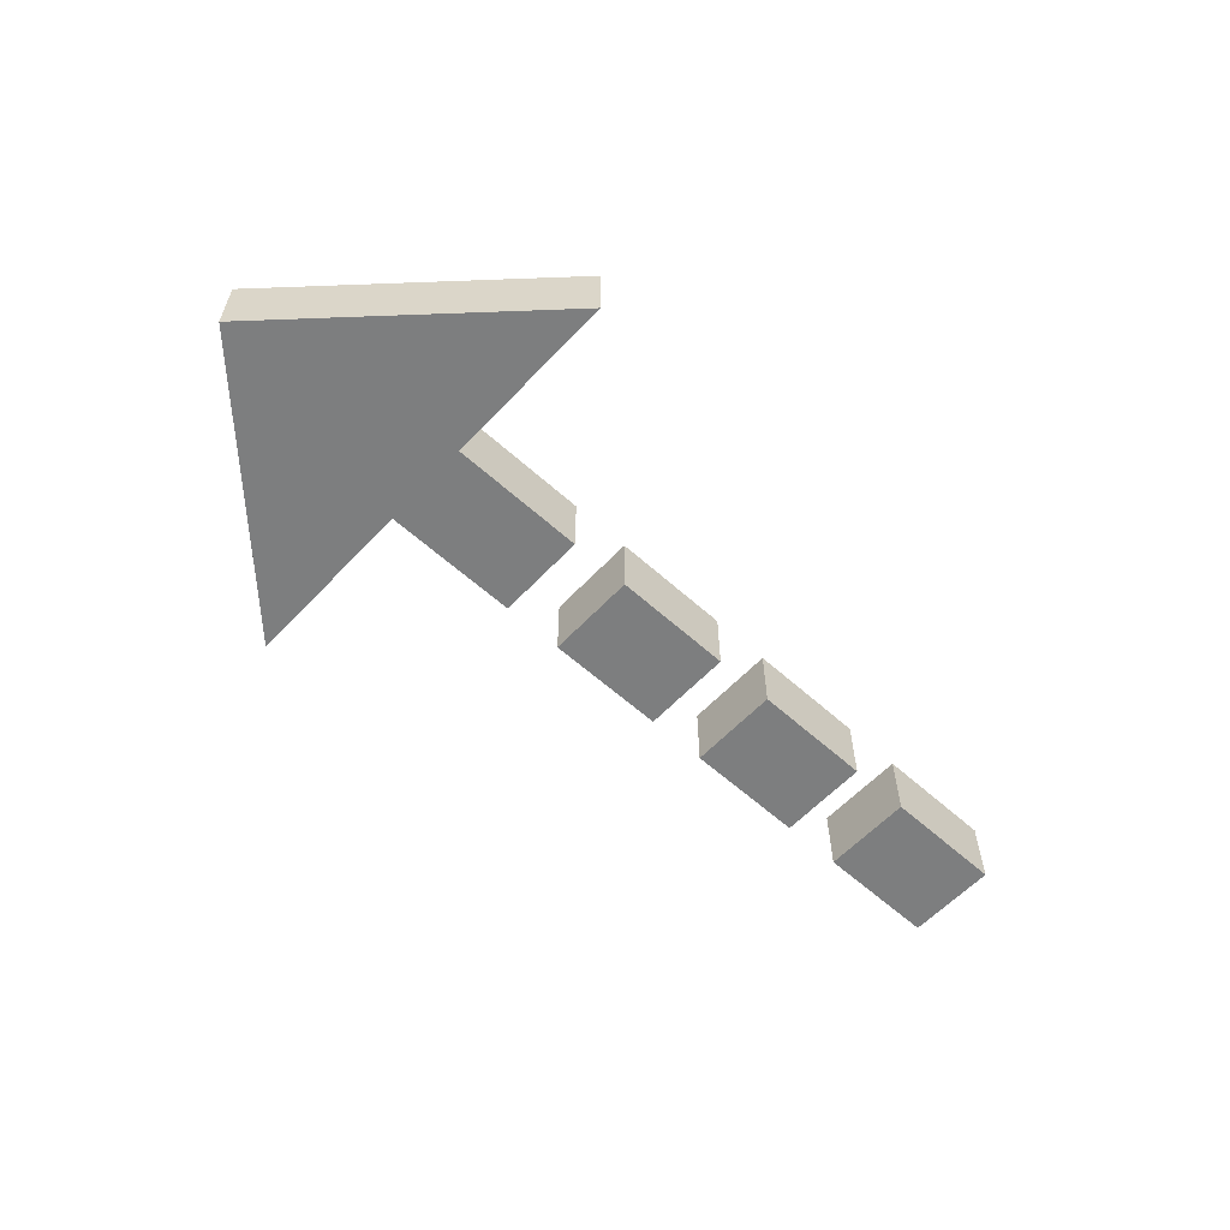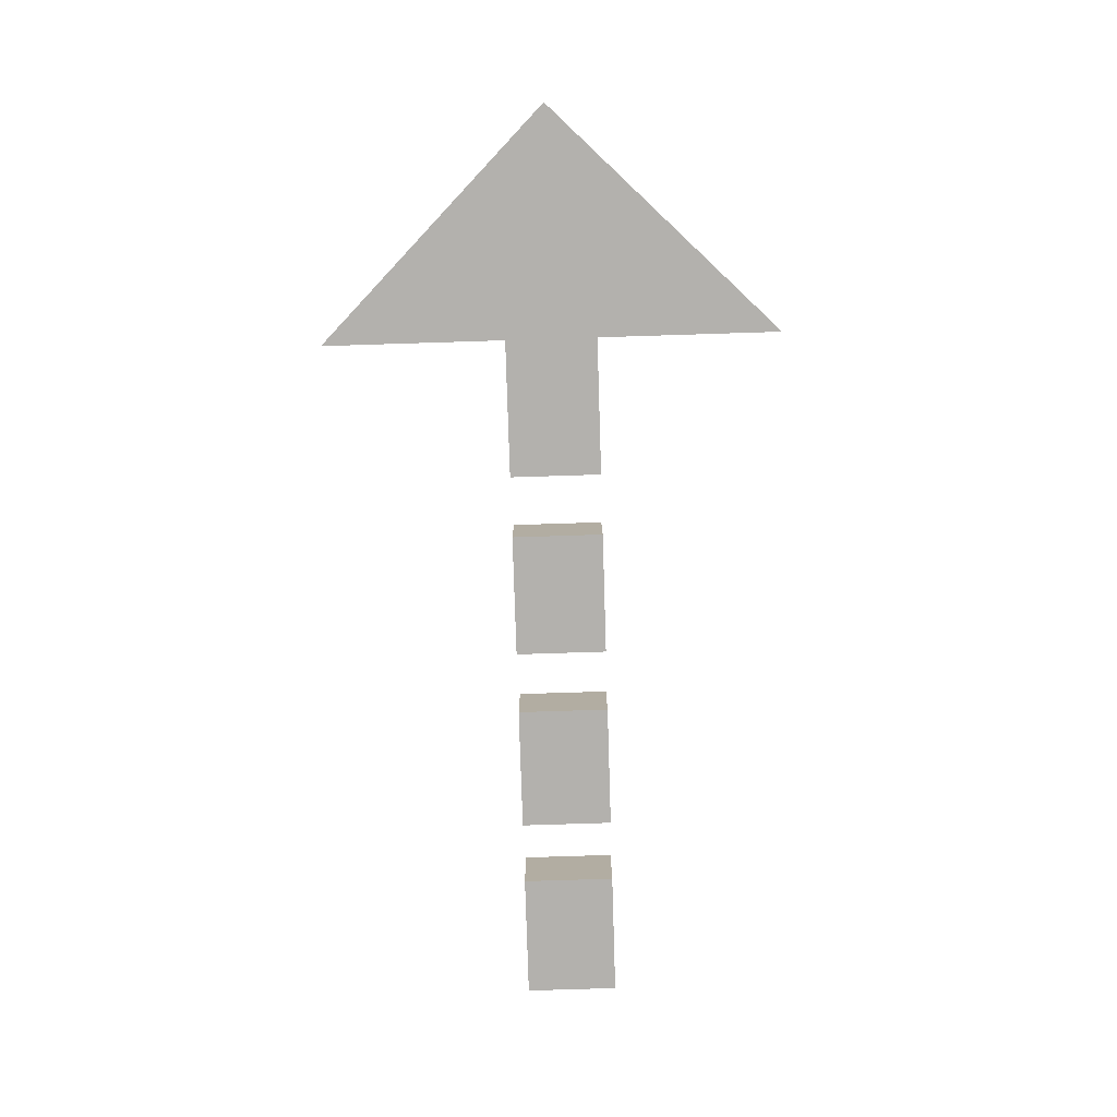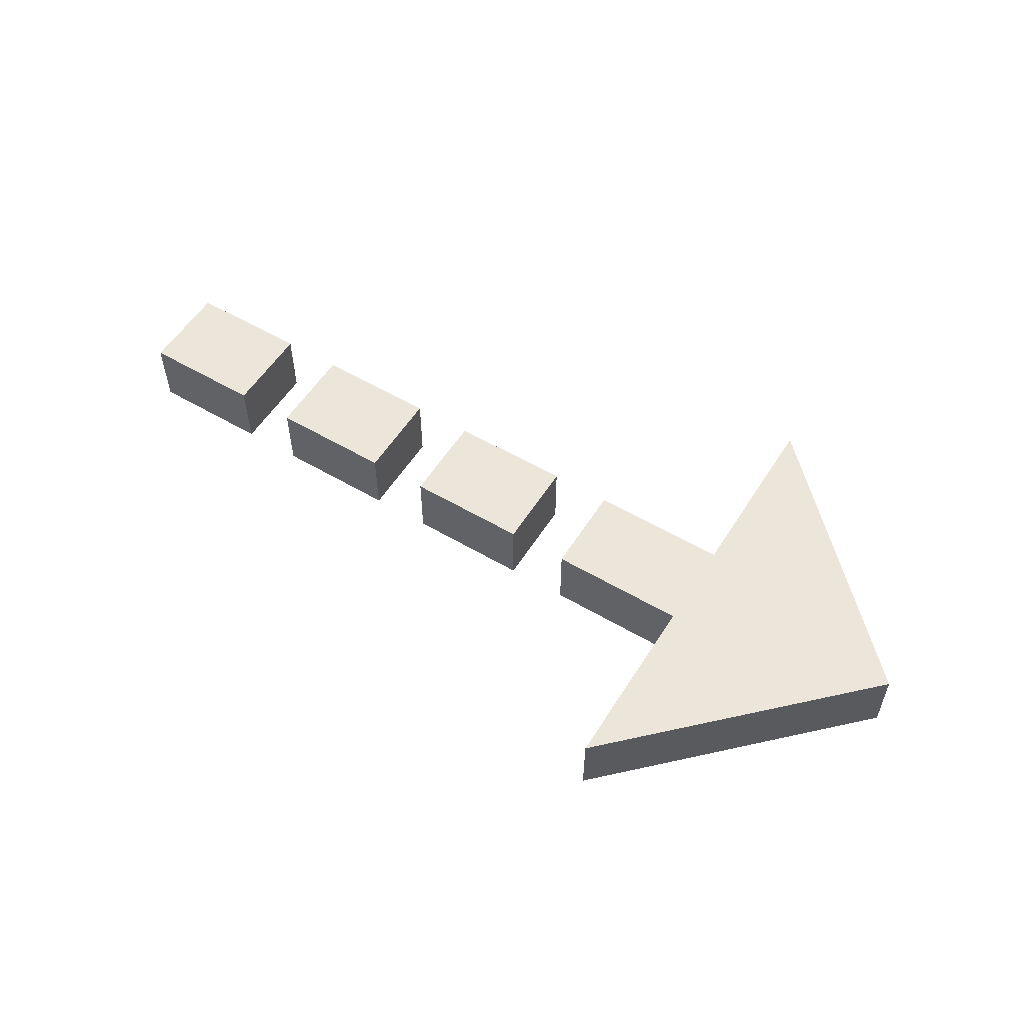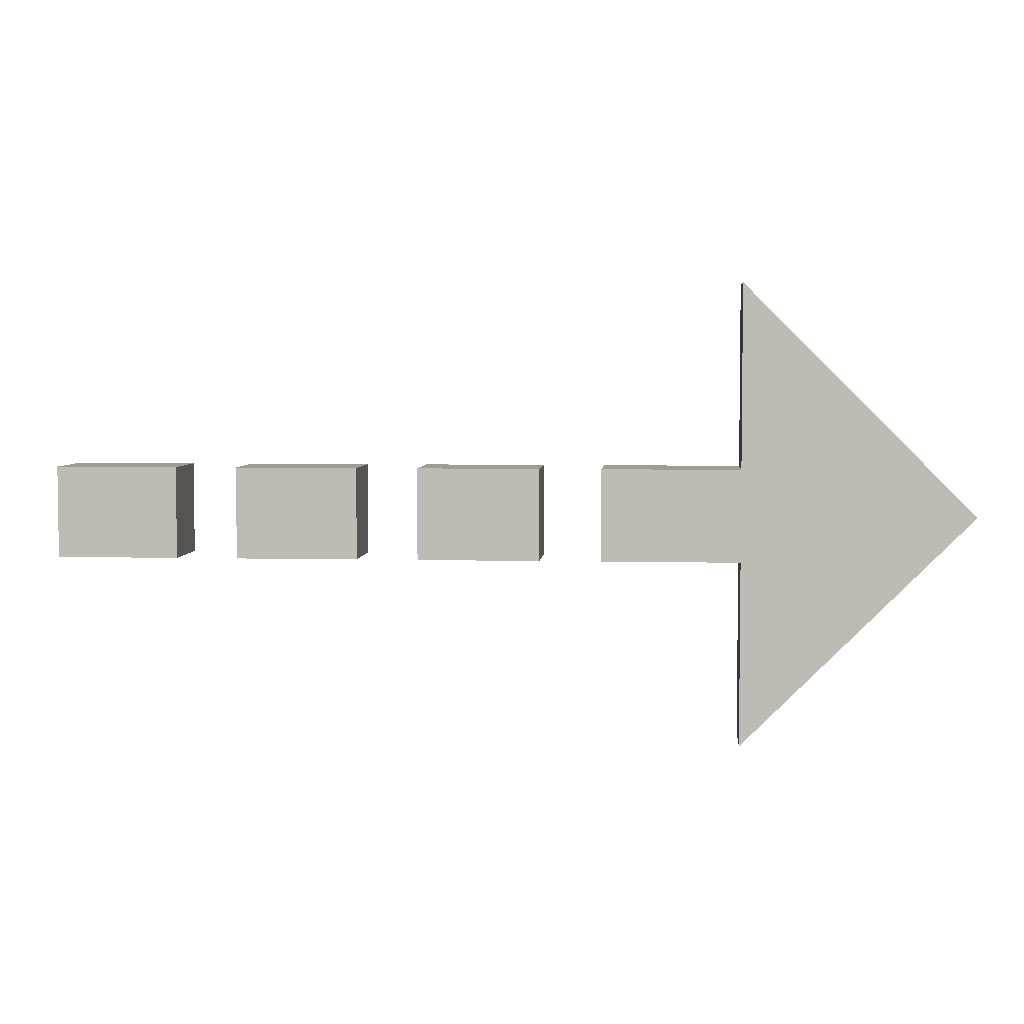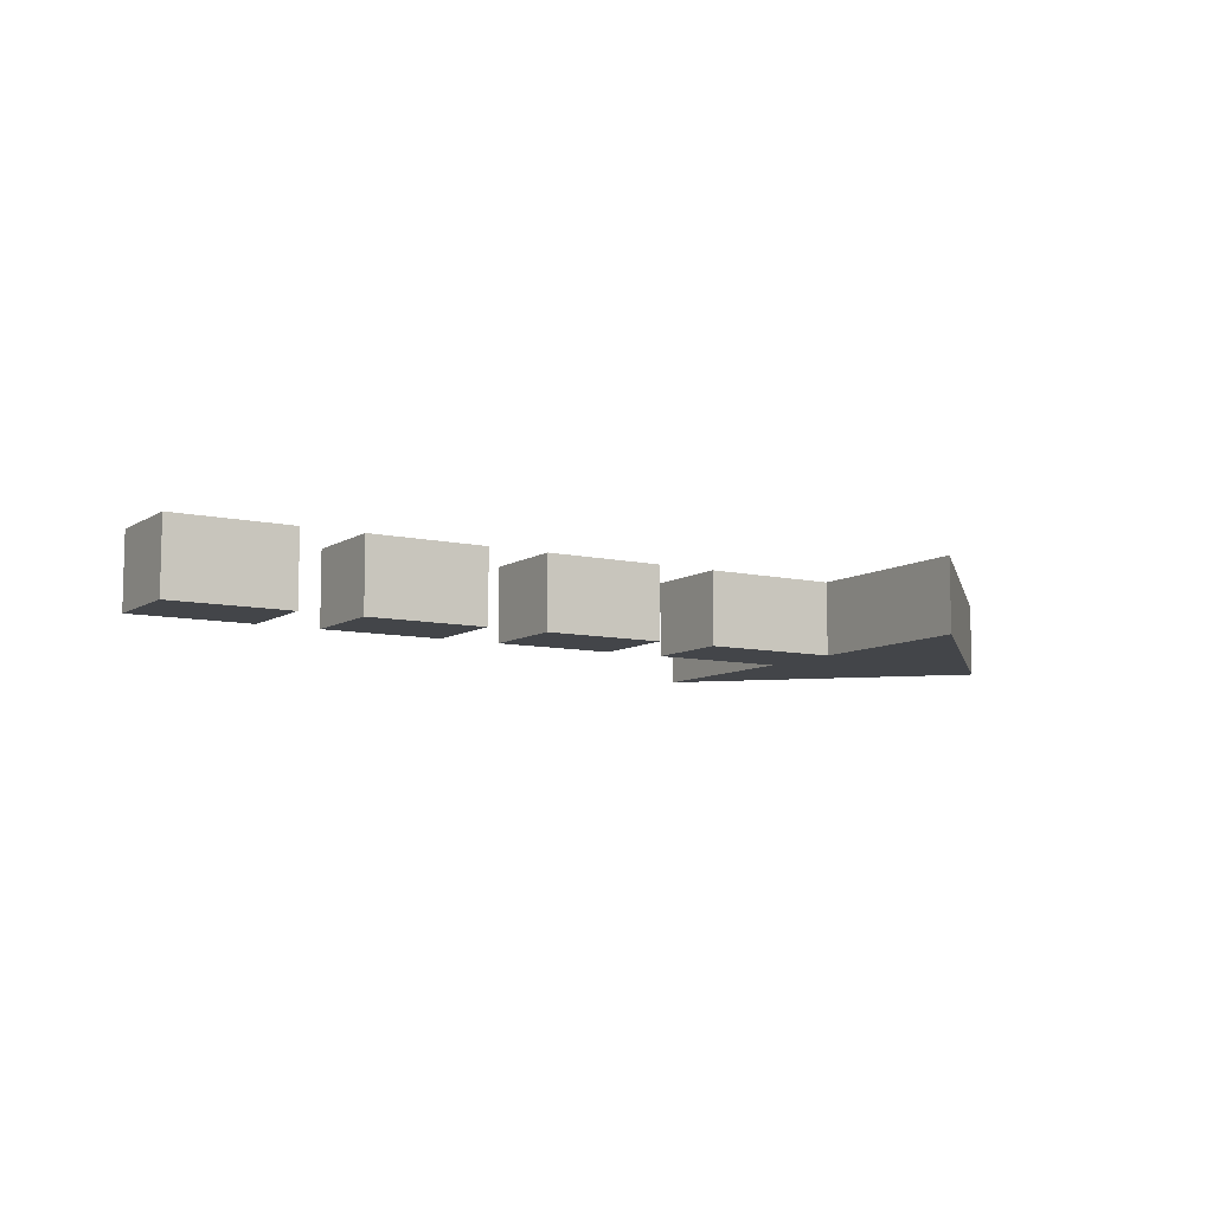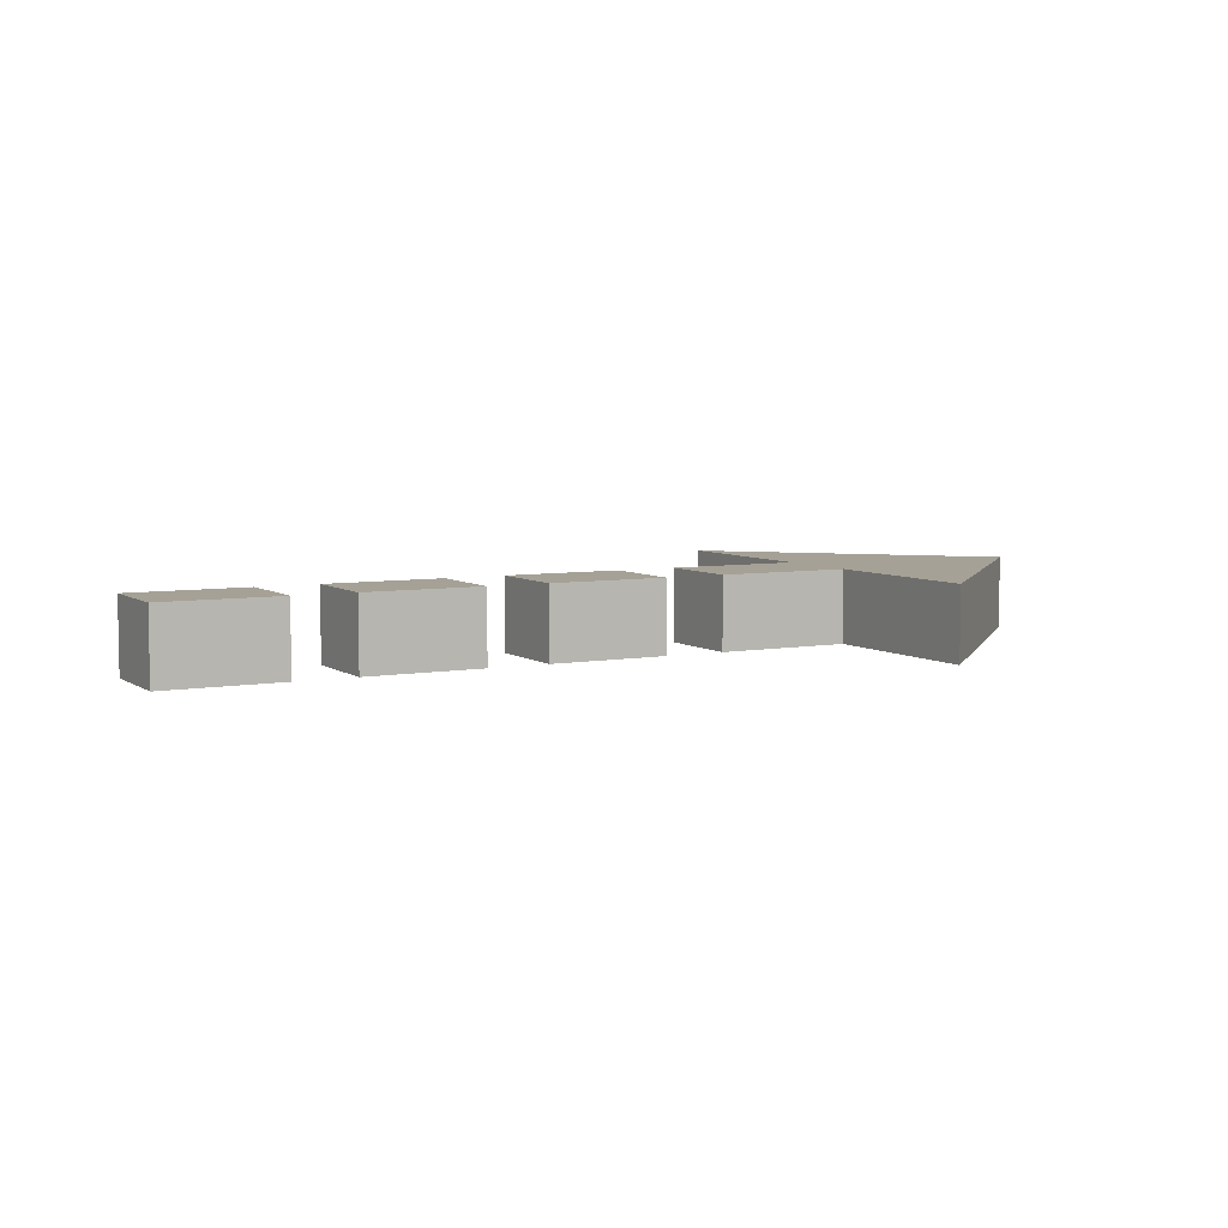
<metadata>
{"format":"obj","ext":"obj","renderer":"f3d","projection":"perspective","resolution":1024,"background":"white","views":[{"elev":-59.3,"azim":-42.8,"up":"+Z"},{"elev":-79.2,"azim":-88.2,"up":"+Z"},{"elev":55.3,"azim":-148.2,"up":"+Z"},{"elev":4.5,"azim":-175.2,"up":"+Y"},{"elev":-8.6,"azim":148.1,"up":"+Z"},{"elev":6.0,"azim":151.4,"up":"+Z"}]}
</metadata>
<code>
g Mesh_
v -4.747 4.747 -0.7595
v -4.747 0.9494 -0.7595
v -9.494 1.001e-05 -0.7595
v -1.899 -0.9494 -0.7595
v -1.899 0.9494 -0.7595
v -4.747 -0.9494 -0.7595
v -4.747 -4.747 -0.7595
v 1.899 -0.9494 -0.7595
v -0.628 0.9494 -0.7595
v 1.899 0.9494 -0.7595
v -0.628 -0.9494 -0.7595
v 5.696 -0.9494 -0.7595
v 3.169 0.9494 -0.7595
v 5.696 0.9494 -0.7595
v 3.169 -0.9494 -0.7595
v 9.494 -0.9494 -0.7595
v 6.967 0.9494 -0.7595
v 9.494 0.9494 -0.7595
v 6.967 -0.9494 -0.7595
v -9.494 1.001e-05 0.7595
v -4.747 0.9494 0.7595
v -4.747 4.747 0.7595
v -1.899 0.9494 0.7595
v -1.899 -0.9494 0.7595
v -4.747 -0.9494 0.7595
v -4.747 -4.747 0.7595
v 1.899 0.9494 0.7595
v -0.628 0.9494 0.7595
v 1.899 -0.9494 0.7595
v -0.628 -0.9494 0.7595
v 5.696 0.9494 0.7595
v 3.169 0.9494 0.7595
v 5.696 -0.9494 0.7595
v 3.169 -0.9494 0.7595
v 9.494 0.9494 0.7595
v 6.967 0.9494 0.7595
v 9.494 -0.9494 0.7595
v 6.967 -0.9494 0.7595
f 1 2 3
f 2 5 4 6
f 6 3 2
f 3 6 7
f 9 10 8 11
f 13 14 12 15
f 17 18 16 19
f 20 21 22
f 24 23 21 25
f 21 20 25
f 26 25 20
f 29 27 28 30
f 33 31 32 34
f 37 35 36 38
f 20 22 1 3
f 22 21 2 1
f 21 23 5 2
f 23 24 4 5
f 24 25 6 4
f 25 26 7 6
f 26 20 3 7
f 28 27 10 9
f 27 29 8 10
f 29 30 11 8
f 30 28 9 11
f 32 31 14 13
f 31 33 12 14
f 33 34 15 12
f 34 32 13 15
f 36 35 18 17
f 35 37 16 18
f 37 38 19 16
f 38 36 17 19

</code>
